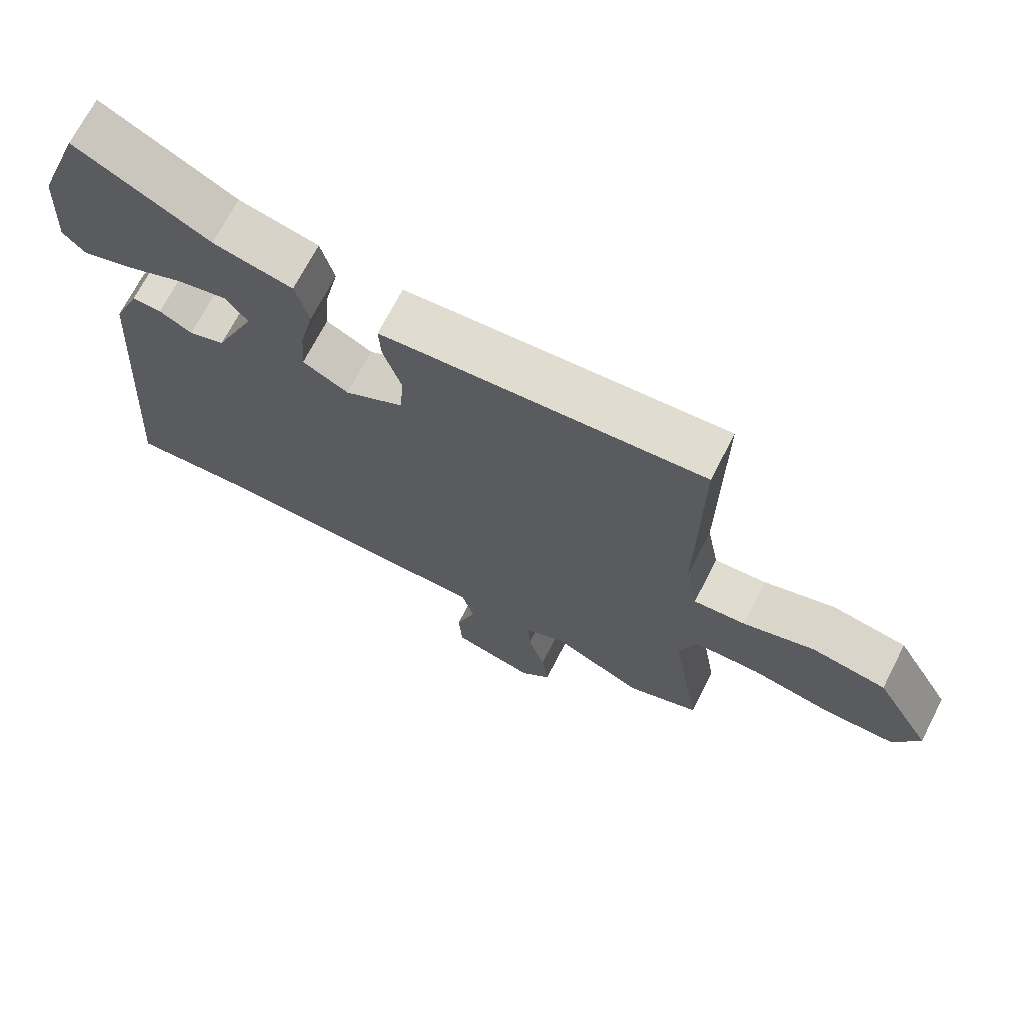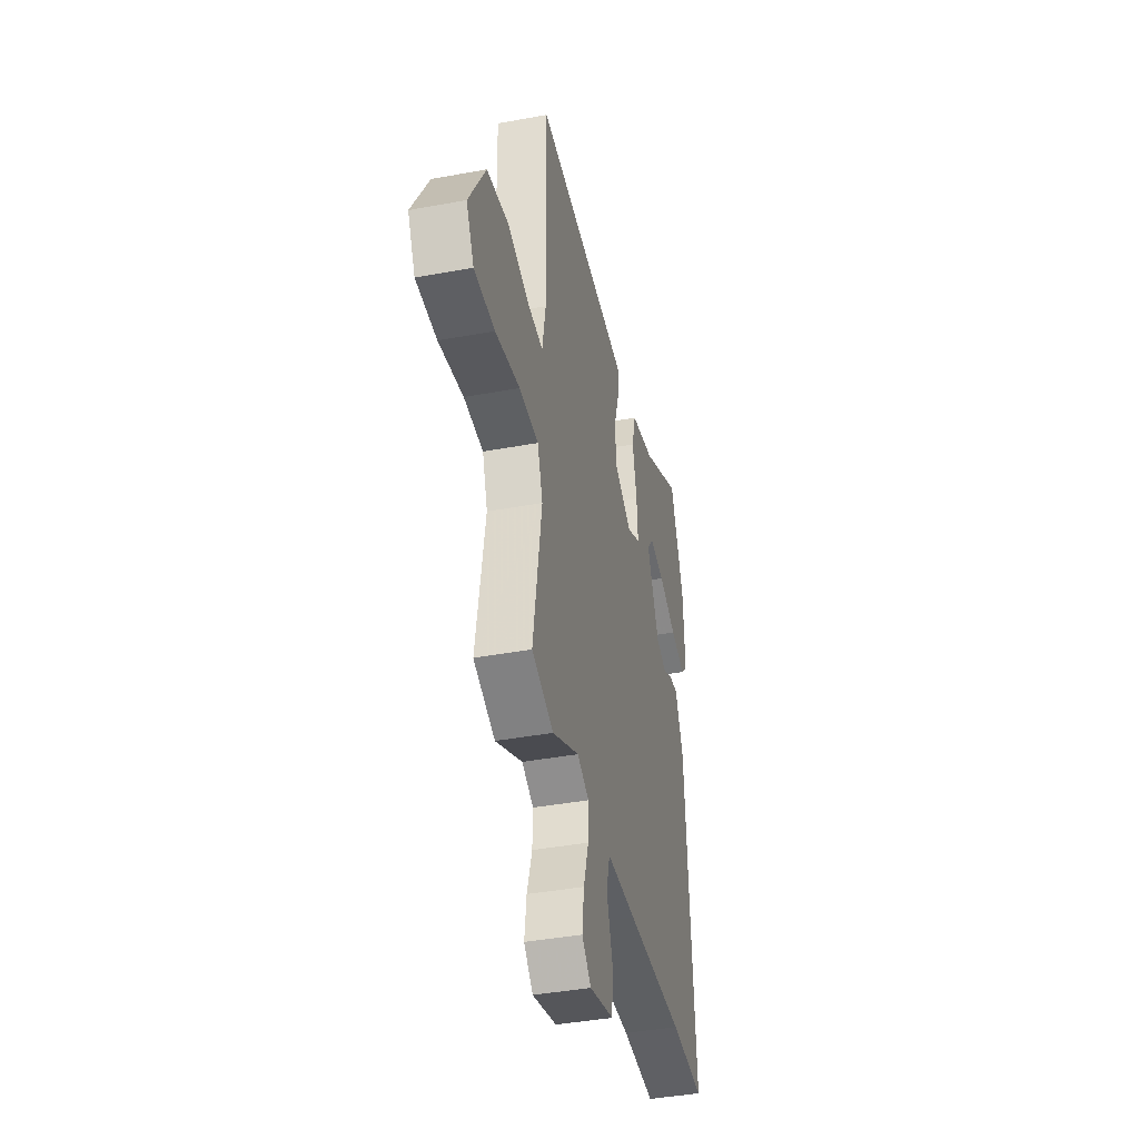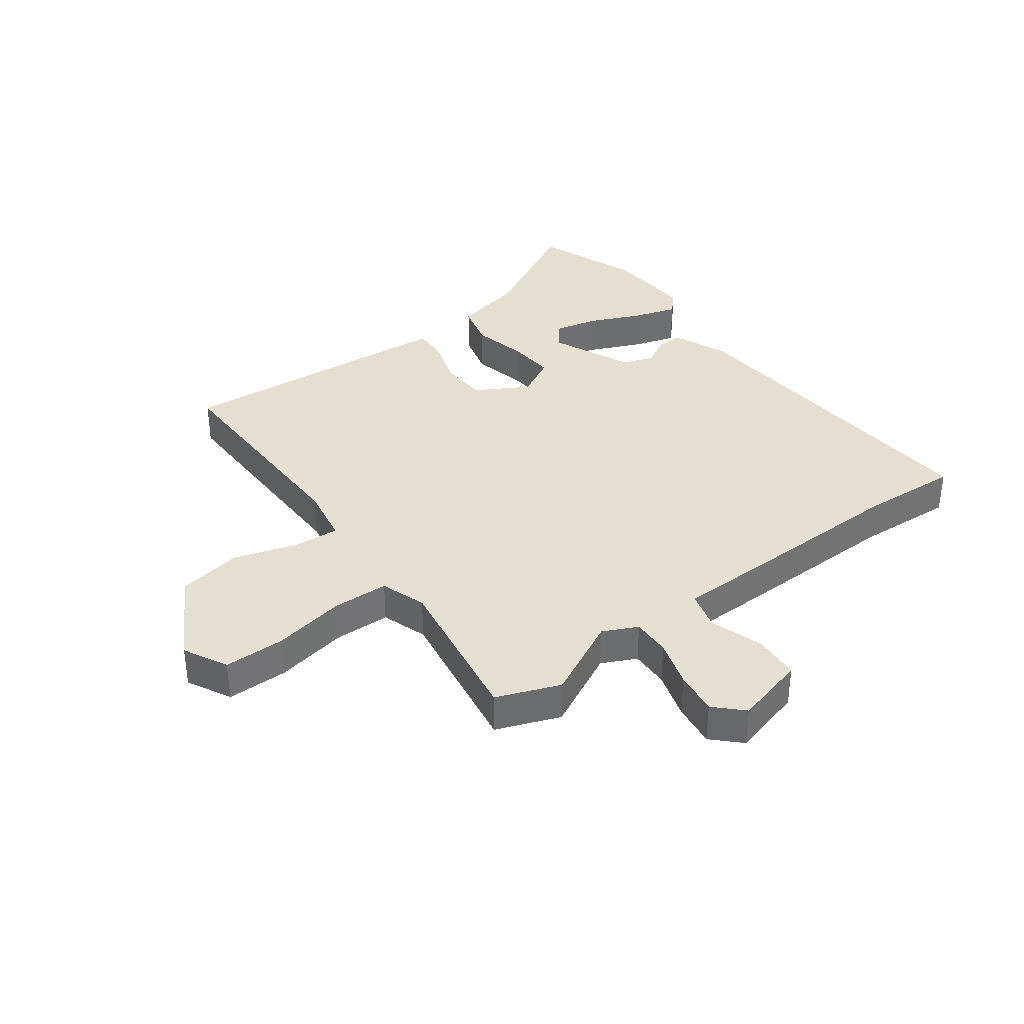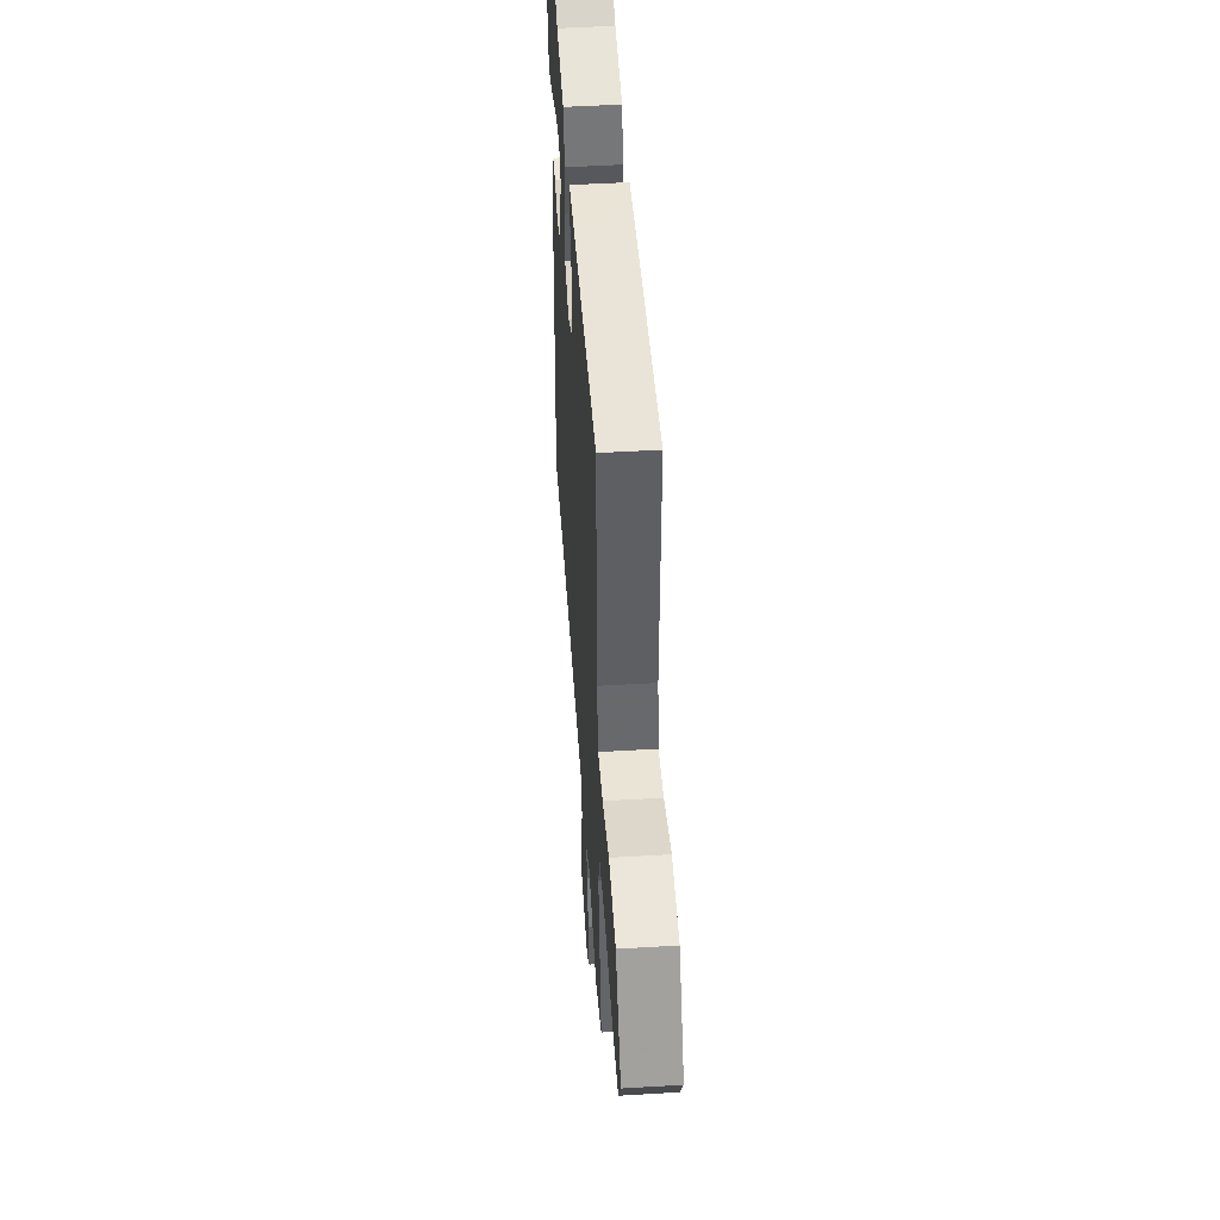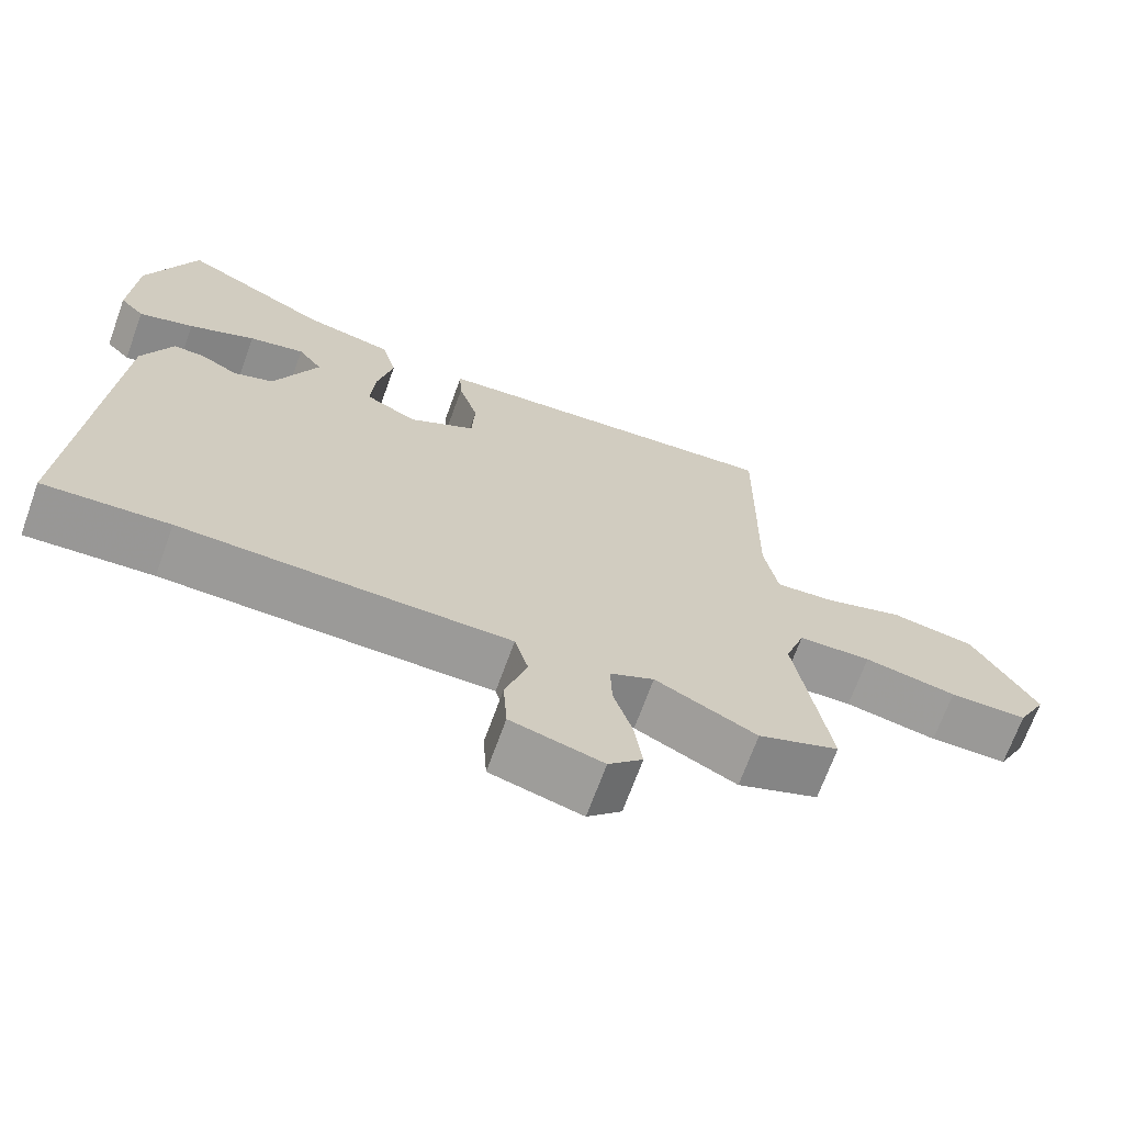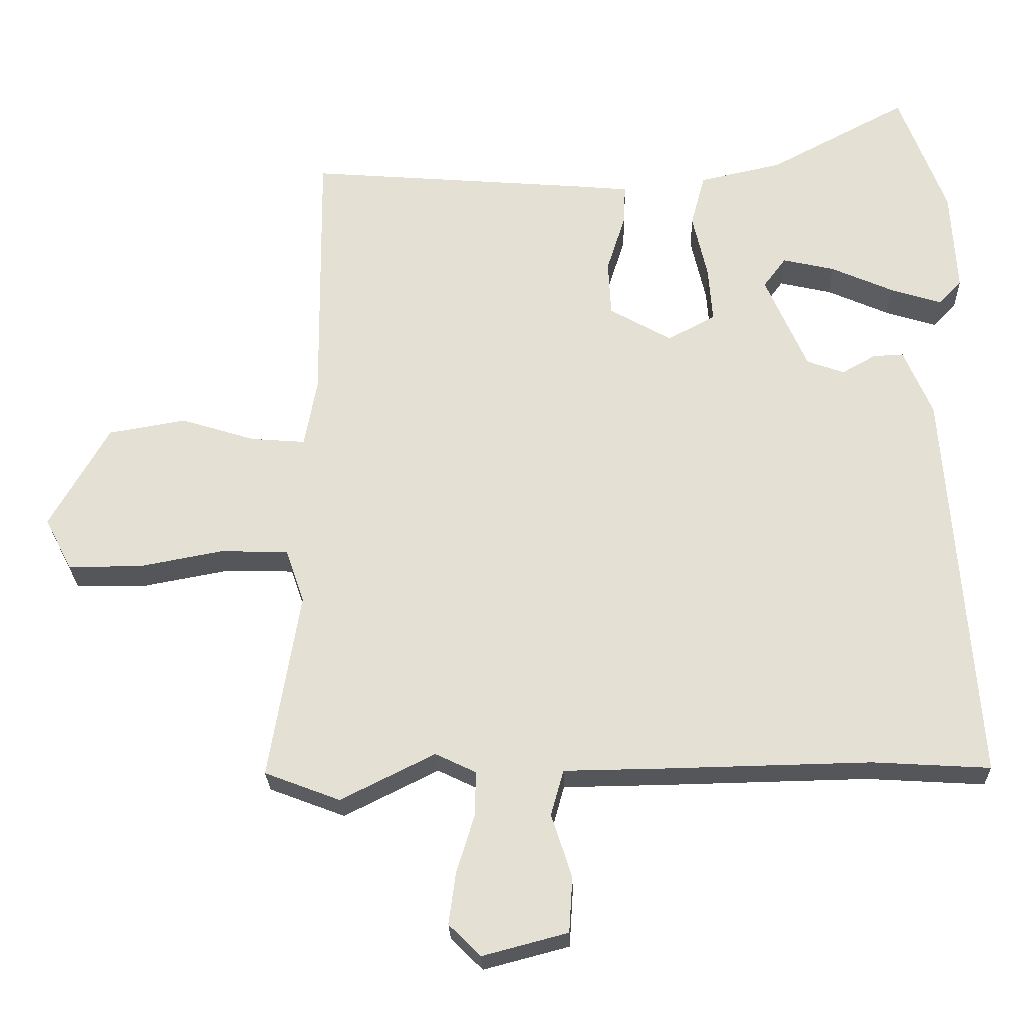
<metadata>
{"format":"obj","ext":"obj","renderer":"f3d","projection":"perspective","resolution":1024,"background":"white","views":[{"elev":70.1,"azim":27.2,"up":"+Z"},{"elev":-40.7,"azim":102.8,"up":"+Z"},{"elev":36.6,"azim":143.4,"up":"+Y"},{"elev":48.2,"azim":86.1,"up":"+Z"},{"elev":-69.1,"azim":-19.9,"up":"+Z"},{"elev":-25.4,"azim":-178.3,"up":"+Z"}]}
</metadata>
<code>
v -0.351 0.07 -0.491
v -0.517 0.07 -0.501
v -0.477 0.07 0.067
v -0.437 0.07 0.162
v -0.394 0.07 0.16
v -0.346 0.07 0.133
v -0.293 0.07 0.152
v -0.234 0.07 0.288
v -0.266 0.07 0.331
v -0.34 0.07 0.314
v -0.428 0.07 0.275
v -0.501 0.07 0.252
v -0.533 0.07 0.286
v -0.525 0.07 0.433
v -0.459 0.07 0.61
v -0.263 0.07 0.506
v -0.146 0.07 0.48
v -0.126 0.07 0.405
v -0.147 0.07 0.312
v -0.153 0.07 0.232
v -0.085 0.07 0.196
v 0.003 0.07 0.246
v 0.007 0.07 0.325
v -0.019 0.07 0.407
v -0.022 0.07 0.465
v 0.053 0.07 0.472
v 0.455 0.07 0.504
v 0.451 0.07 0.124
v 0.469 0.07 0.027
v 0.546 0.07 0.033
v 0.652 0.07 0.066
v 0.762 0.07 0.047
v 0.846 0.07 -0.1
v 0.808 0.07 -0.174
v 0.705 0.07 -0.175
v 0.583 0.07 -0.152
v 0.487 0.07 -0.155
v 0.461 0.07 -0.232
v 0.505 0.07 -0.498
v 0.398 0.07 -0.539
v 0.264 0.07 -0.472
v 0.206 0.07 -0.5
v 0.208 0.07 -0.565
v 0.233 0.07 -0.646
v 0.243 0.07 -0.72
v 0.198 0.07 -0.765
v 0.077 0.07 -0.733
v 0.072 0.07 -0.654
v 0.101 0.07 -0.564
v 0.083 0.07 -0.499
v -0.064 0.07 -0.497
v -0.351 0 -0.491
v -0.517 0 -0.501
v -0.477 0 0.067
v -0.437 0 0.162
v -0.394 0 0.16
v -0.346 0 0.133
v -0.293 0 0.152
v -0.234 0 0.288
v -0.266 0 0.331
v -0.34 0 0.314
v -0.428 0 0.275
v -0.501 0 0.252
v -0.533 0 0.286
v -0.525 0 0.433
v -0.459 0 0.61
v -0.263 0 0.506
v -0.146 0 0.48
v -0.126 0 0.405
v -0.147 0 0.312
v -0.153 0 0.232
v -0.085 0 0.196
v 0.003 0 0.246
v 0.007 0 0.325
v -0.019 0 0.407
v -0.022 0 0.465
v 0.053 0 0.472
v 0.455 0 0.504
v 0.451 0 0.124
v 0.469 0 0.027
v 0.546 0 0.033
v 0.652 0 0.066
v 0.762 0 0.047
v 0.846 0 -0.1
v 0.808 0 -0.174
v 0.705 0 -0.175
v 0.583 0 -0.152
v 0.487 0 -0.155
v 0.461 0 -0.232
v 0.505 0 -0.498
v 0.398 0 -0.539
v 0.264 0 -0.472
v 0.206 0 -0.5
v 0.208 0 -0.565
v 0.233 0 -0.646
v 0.243 0 -0.72
v 0.198 0 -0.765
v 0.077 0 -0.733
v 0.072 0 -0.654
v 0.101 0 -0.564
v 0.083 0 -0.499
v -0.064 0 -0.497
f 50 51 1
f 46 47 48 49
f 46 49 50
f 43 44 45 46
f 42 43 46 50
f 41 42 50 1
f 38 39 40 41
f 37 38 41 1
f 33 34 35 36
f 33 36 37
f 30 31 32 33
f 29 30 33 37
f 28 29 37 1
f 23 24 25 26
f 22 23 26 27
f 16 17 18 19
f 16 19 20
f 15 16 20
f 10 11 12 13
f 9 10 13 14
f 3 4 5 6
f 3 6 7
f 2 3 7
f 1 2 7 8
f 22 27 28 1
f 21 22 1
f 20 21 1
f 9 14 15
f 8 9 15 20
f 1 8 20
f 52 102 101
f 100 99 98 97
f 101 100 97
f 97 96 95 94
f 101 97 94 93
f 52 101 93 92
f 92 91 90 89
f 52 92 89 88
f 87 86 85 84
f 88 87 84
f 84 83 82 81
f 88 84 81 80
f 52 88 80 79
f 77 76 75 74
f 78 77 74 73
f 70 69 68 67
f 71 70 67
f 71 67 66
f 64 63 62 61
f 65 64 61 60
f 57 56 55 54
f 58 57 54
f 58 54 53
f 59 58 53 52
f 52 79 78 73
f 52 73 72
f 52 72 71
f 66 65 60
f 71 66 60 59
f 71 59 52
f 1 52 53 2
f 2 53 54 3
f 3 54 55 4
f 4 55 56 5
f 5 56 57 6
f 6 57 58 7
f 7 58 59 8
f 8 59 60 9
f 9 60 61 10
f 10 61 62 11
f 11 62 63 12
f 12 63 64 13
f 13 64 65 14
f 14 65 66 15
f 15 66 67 16
f 16 67 68 17
f 17 68 69 18
f 18 69 70 19
f 19 70 71 20
f 20 71 72 21
f 21 72 73 22
f 22 73 74 23
f 23 74 75 24
f 24 75 76 25
f 25 76 77 26
f 26 77 78 27
f 27 78 79 28
f 28 79 80 29
f 29 80 81 30
f 30 81 82 31
f 31 82 83 32
f 32 83 84 33
f 33 84 85 34
f 34 85 86 35
f 35 86 87 36
f 36 87 88 37
f 37 88 89 38
f 38 89 90 39
f 39 90 91 40
f 40 91 92 41
f 41 92 93 42
f 42 93 94 43
f 43 94 95 44
f 44 95 96 45
f 45 96 97 46
f 46 97 98 47
f 47 98 99 48
f 48 99 100 49
f 49 100 101 50
f 50 101 102 51
f 51 102 52 1

</code>
